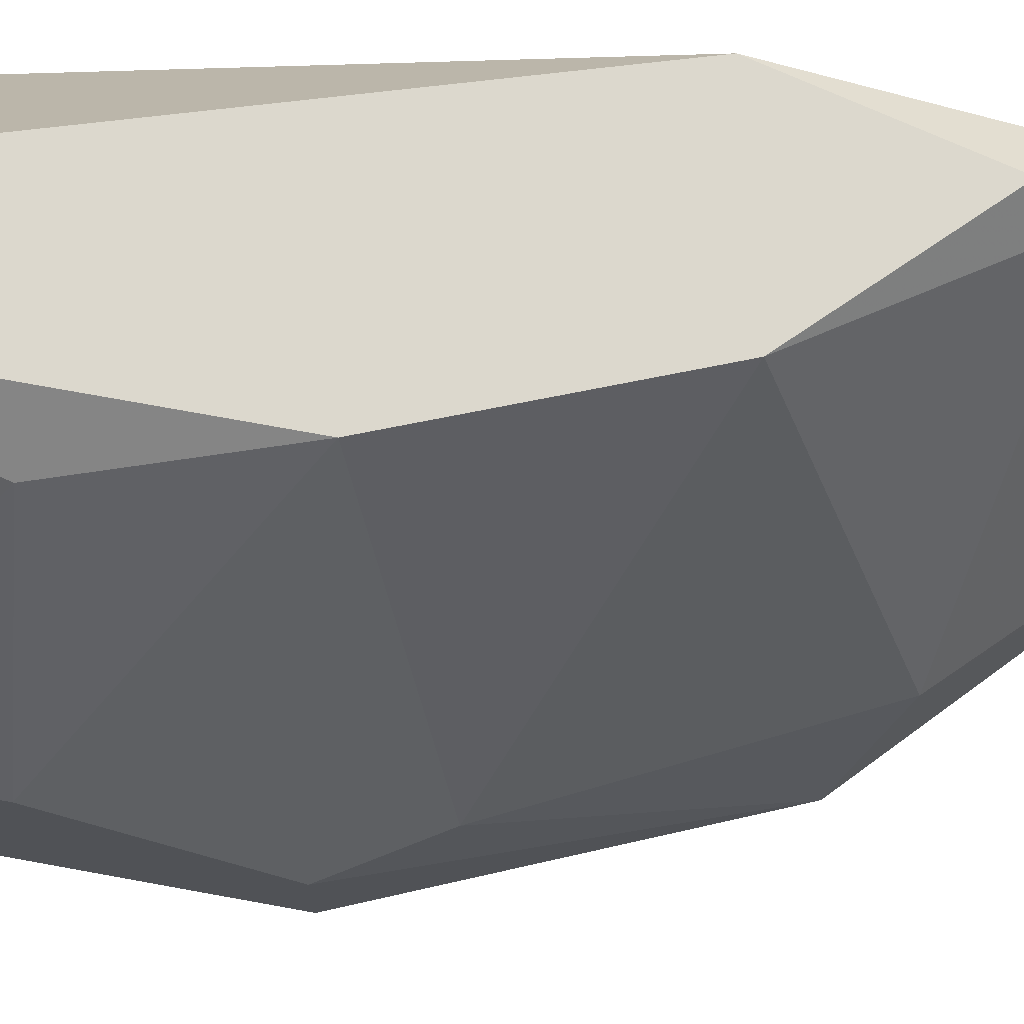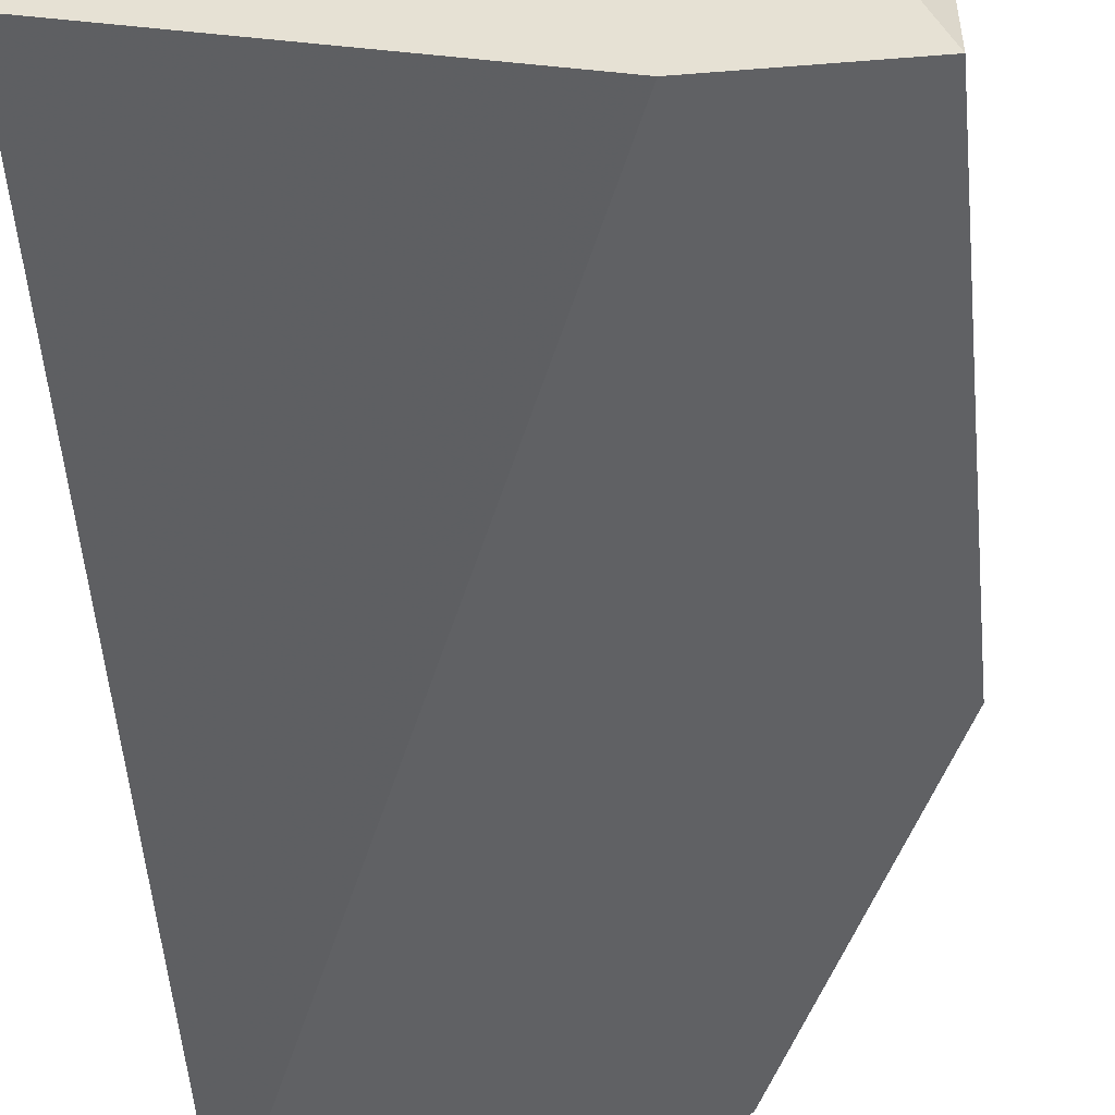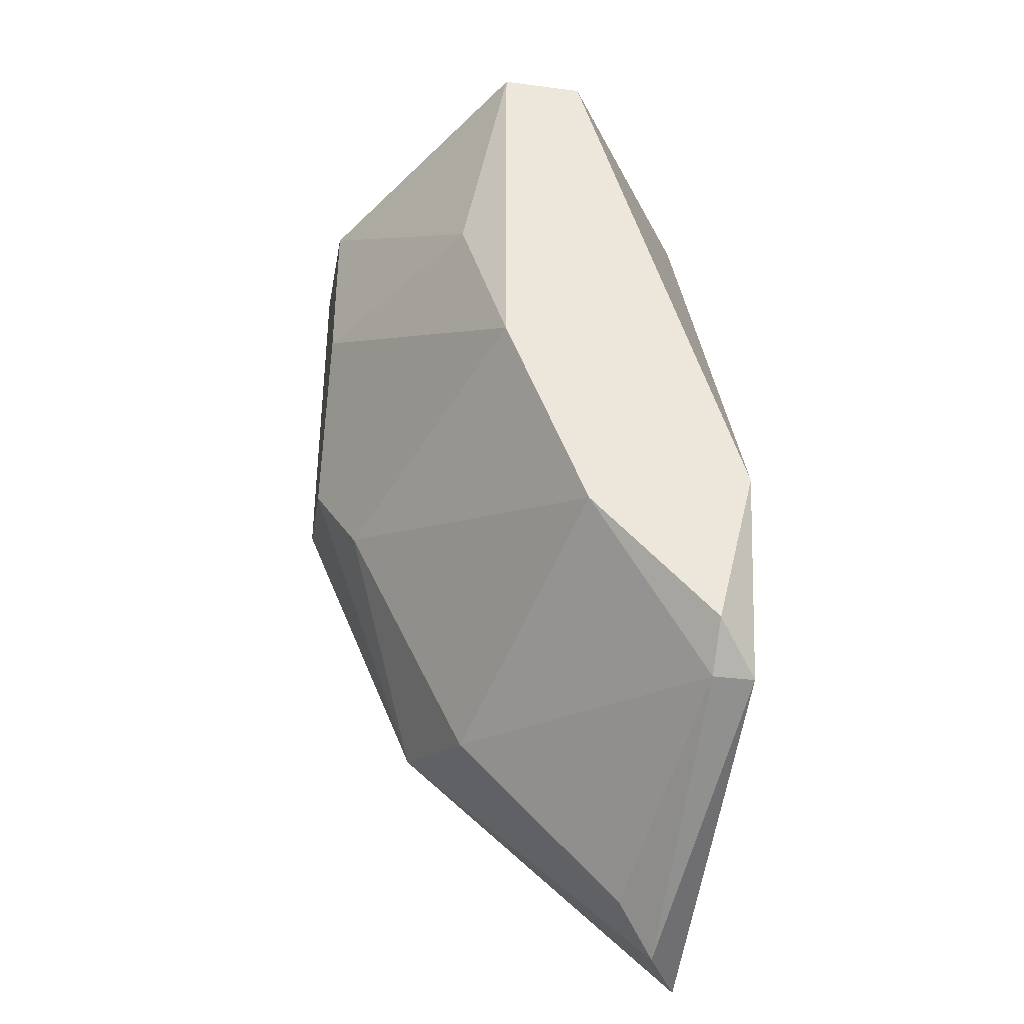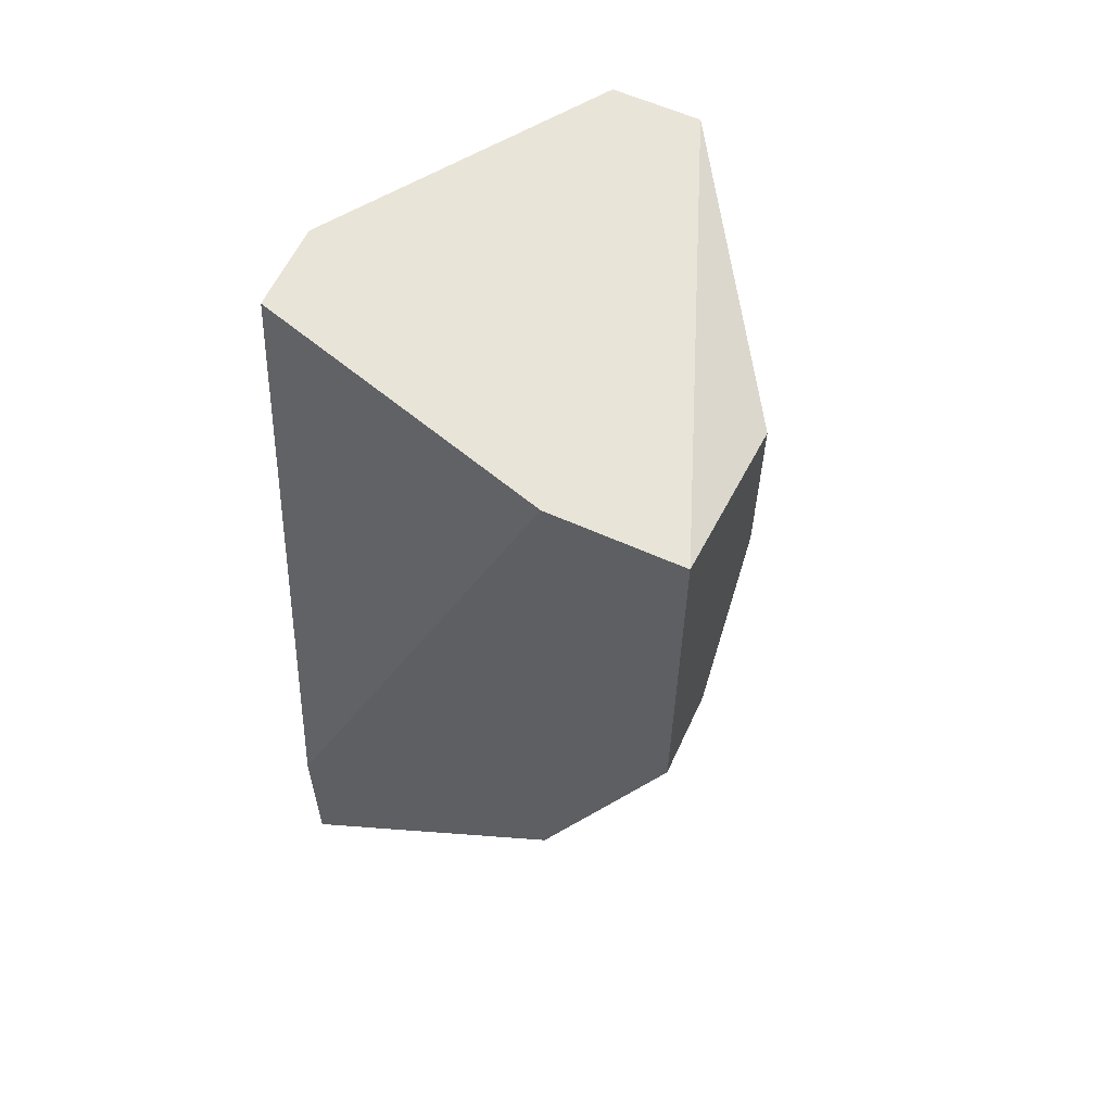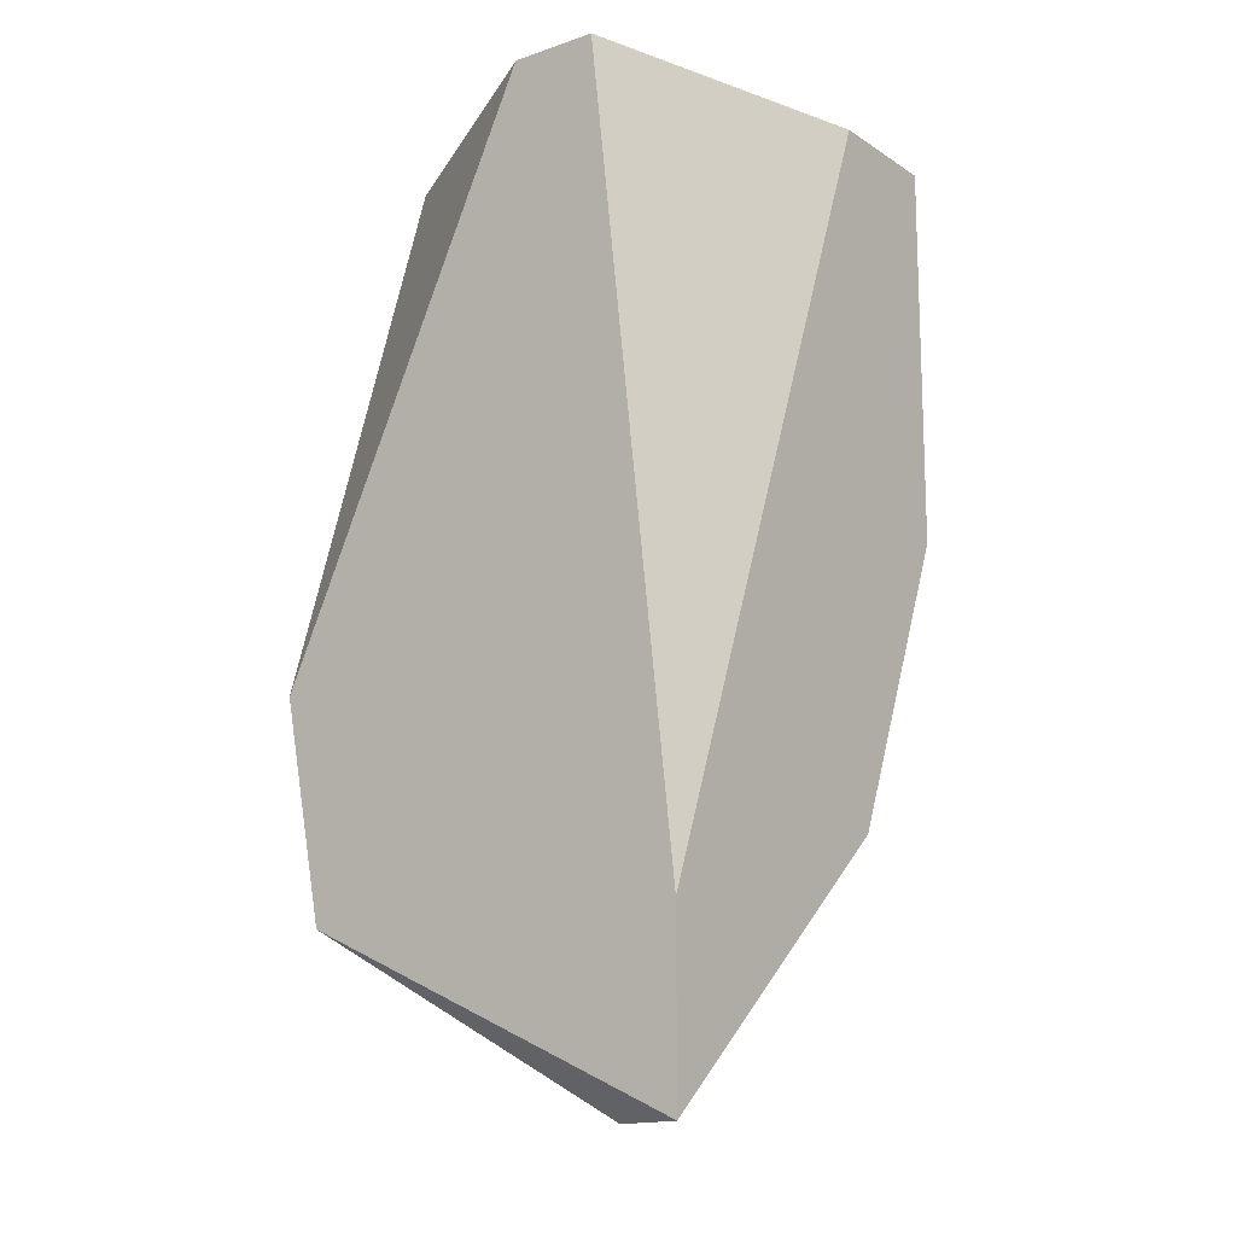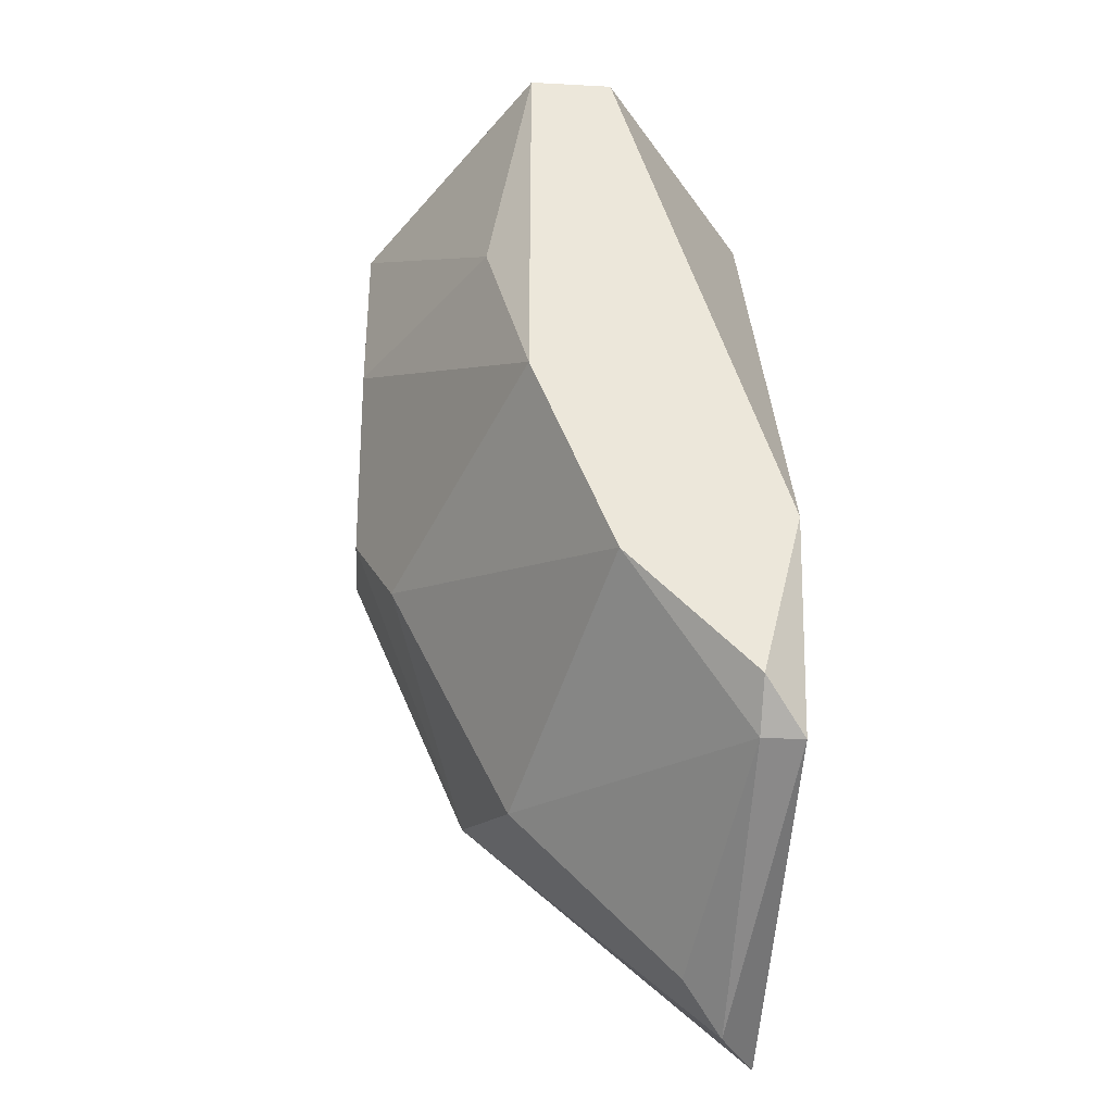
<metadata>
{"format":"obj","ext":"obj","renderer":"f3d","projection":"perspective","resolution":1024,"background":"white","views":[{"elev":72.4,"azim":-79.6,"up":"+Z"},{"elev":-46.8,"azim":-174.7,"up":"+Z"},{"elev":-35.7,"azim":-9.6,"up":"+Y"},{"elev":60.0,"azim":-155.2,"up":"+Y"},{"elev":-14.1,"azim":126.4,"up":"+Y"},{"elev":-33.4,"azim":-4.2,"up":"+Y"}]}
</metadata>
<code>
v -0.04376 0.03845 -0.03396
v -0.04376 0.05538 -0.02699
v -0.04376 0.04641 -0.02699
v -0.04177 0.05538 -0.02699
v -0.04177 0.04143 -0.02699
v -0.04774 0.0504 -0.03297
v -0.04774 0.05538 -0.03695
v -0.04774 0.05438 -0.03297
v -0.04774 0.04641 -0.03695
v -0.04774 0.04641 -0.03496
v -0.04675 0.04442 -0.03396
v -0.04476 0.0504 -0.02799
v -0.04476 0.05538 -0.03695
v -0.04476 0.03945 -0.03695
v -0.03778 0.03745 -0.03695
v -0.03778 0.03745 -0.02799
v -0.03778 0.05538 -0.03496
v -0.03778 0.05538 -0.03297
v -0.03778 0.04243 -0.02699
v -0.03778 0.03346 -0.03695
v -0.03977 0.03446 -0.03396
v -0.03878 0.03745 -0.02799
v -0.03878 0.03845 -0.02699
v -0.03878 0.03346 -0.03496
f 21 24 22
f 17 16 20
f 2 17 7
f 9 10 7
f 20 9 7
f 16 17 19
f 2 5 19
f 17 2 4
f 2 19 4
f 7 10 6
f 7 17 13
f 20 7 13
f 5 2 3
f 6 10 3
f 19 17 18
f 17 4 18
f 4 19 18
f 10 9 14
f 9 20 14
f 2 7 8
f 7 6 8
f 17 20 15
f 13 17 15
f 20 13 15
f 1 5 11
f 3 10 11
f 5 3 11
f 14 1 11
f 10 14 11
f 16 19 23
f 19 5 23
f 3 2 12
f 6 3 12
f 2 8 12
f 8 6 12
f 20 16 24
f 21 1 24
f 1 14 24
f 14 20 24
f 5 1 22
f 1 21 22
f 23 5 22
f 16 23 22
f 24 16 22

</code>
